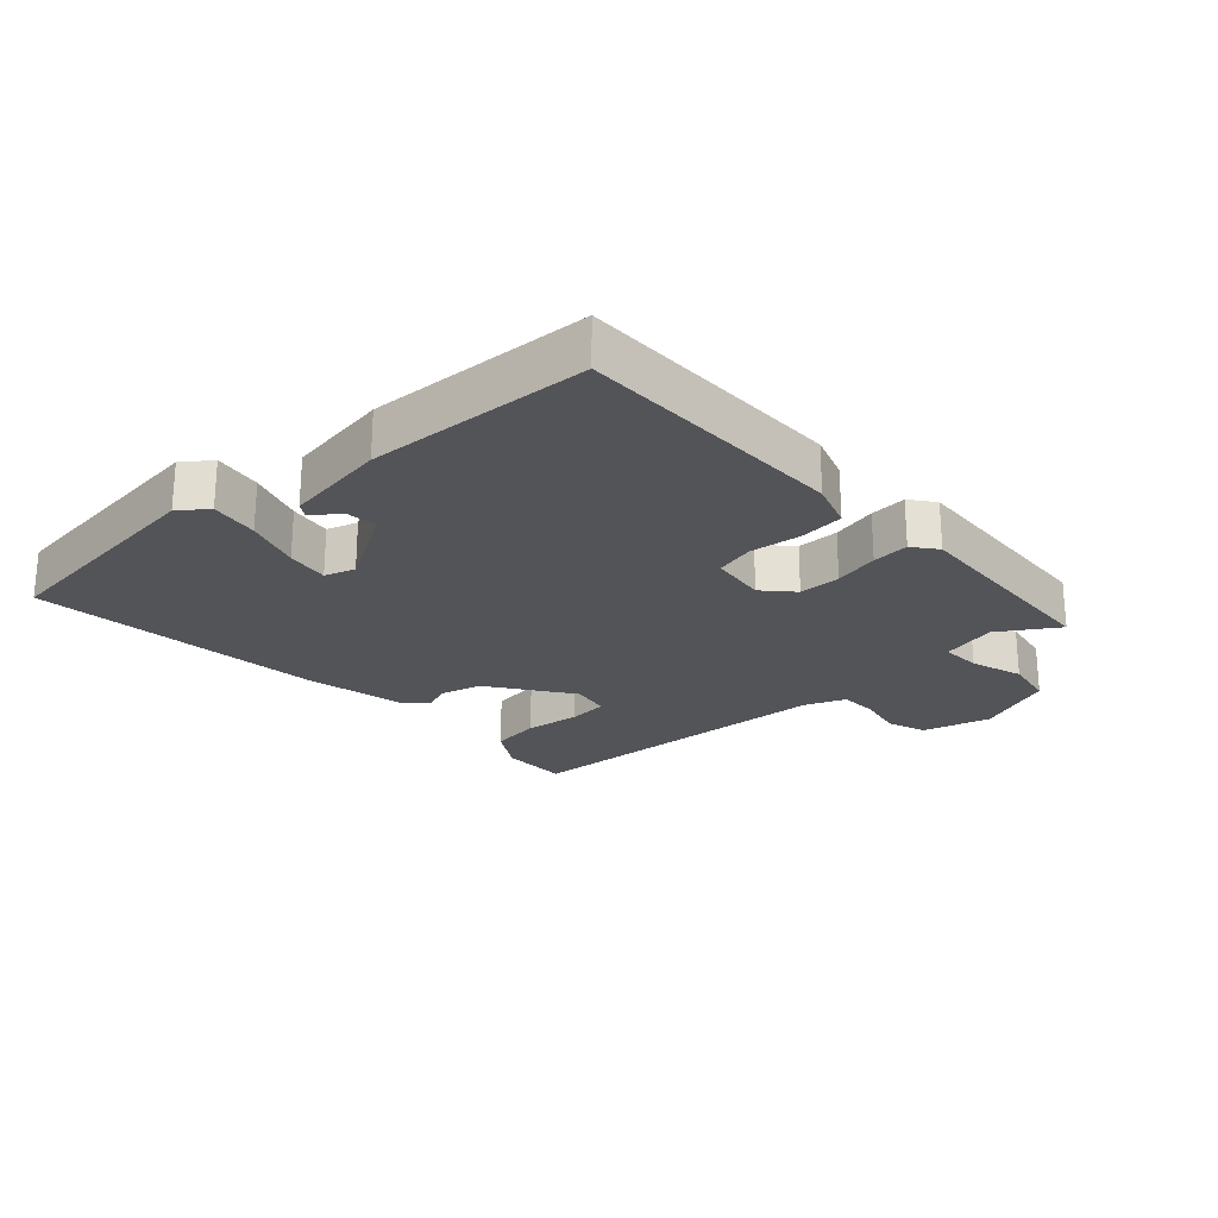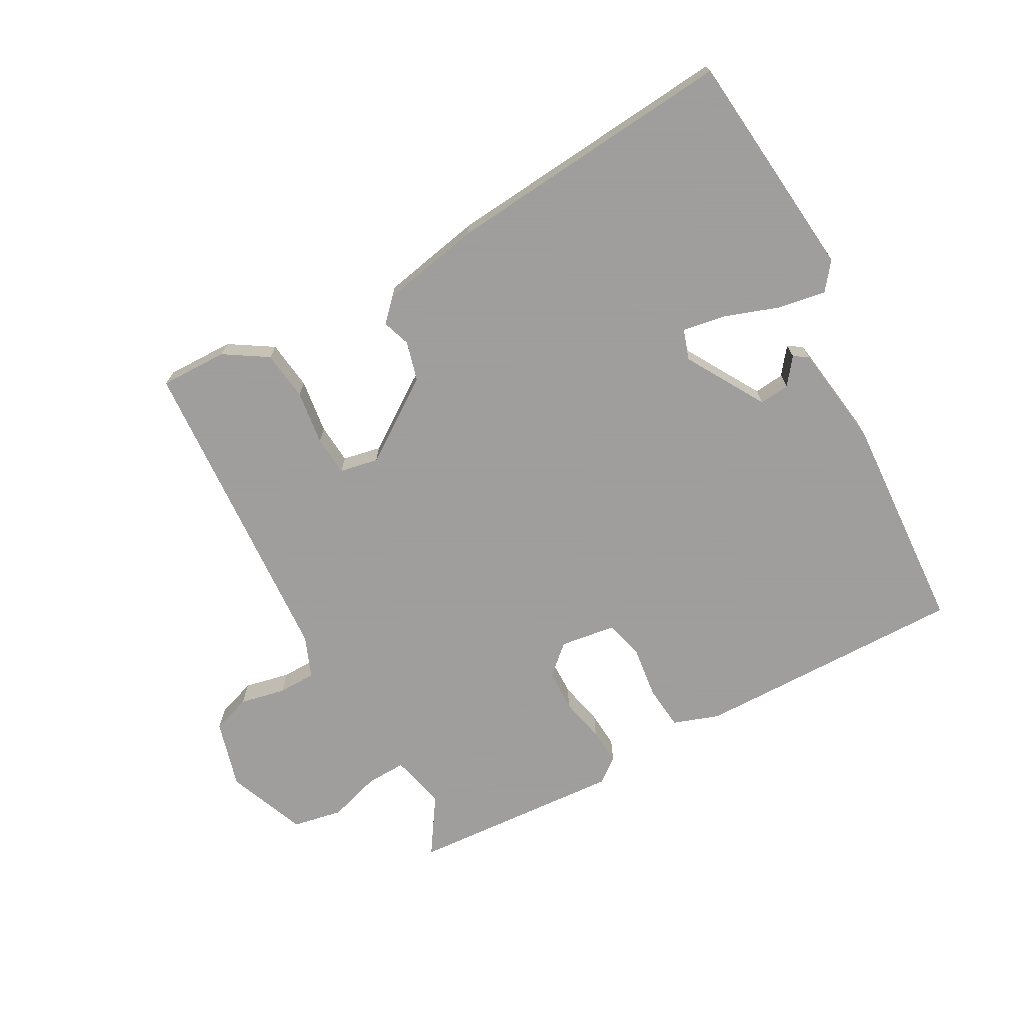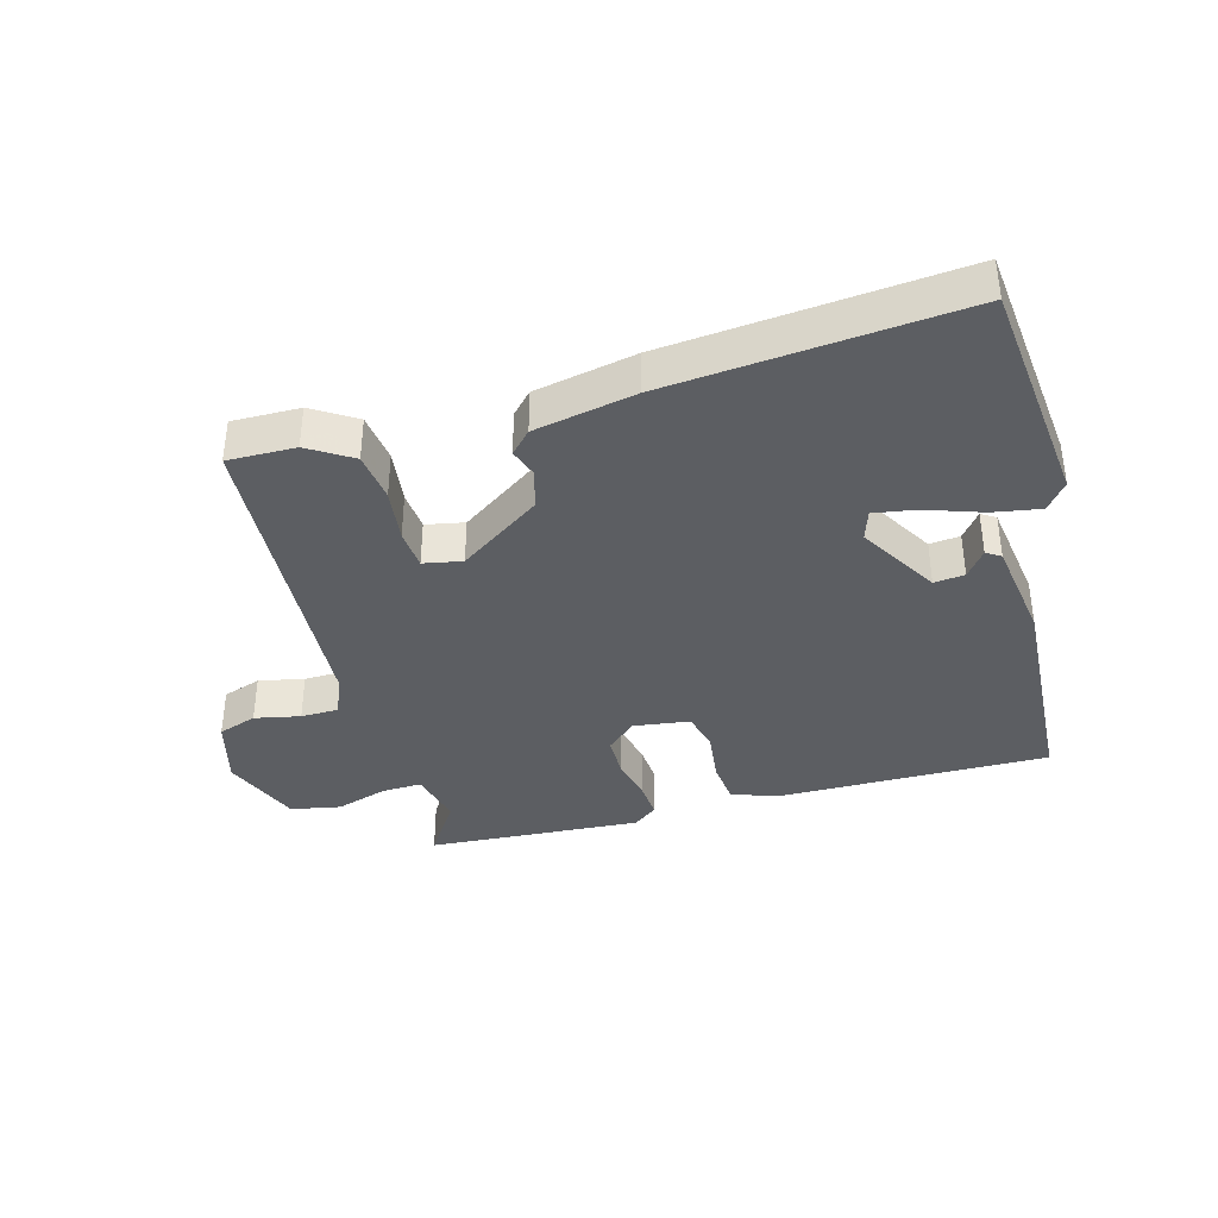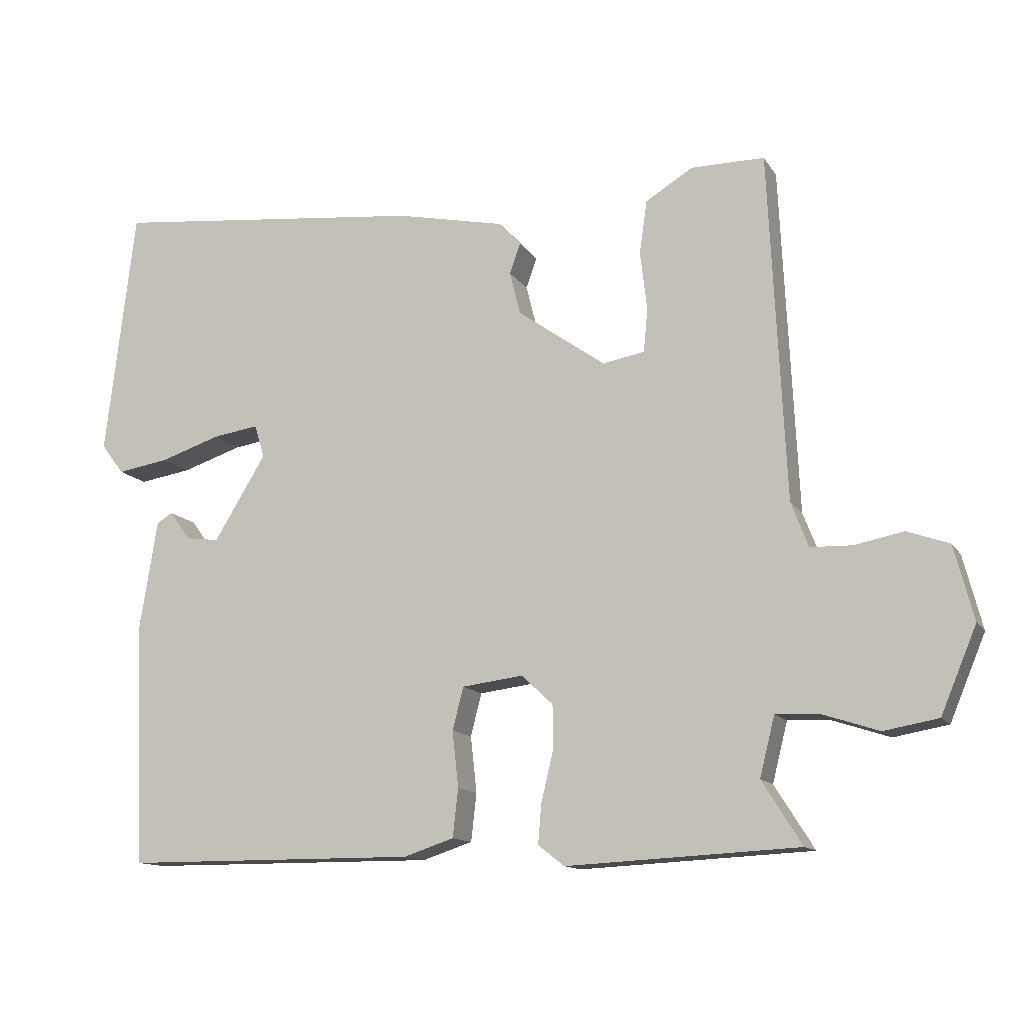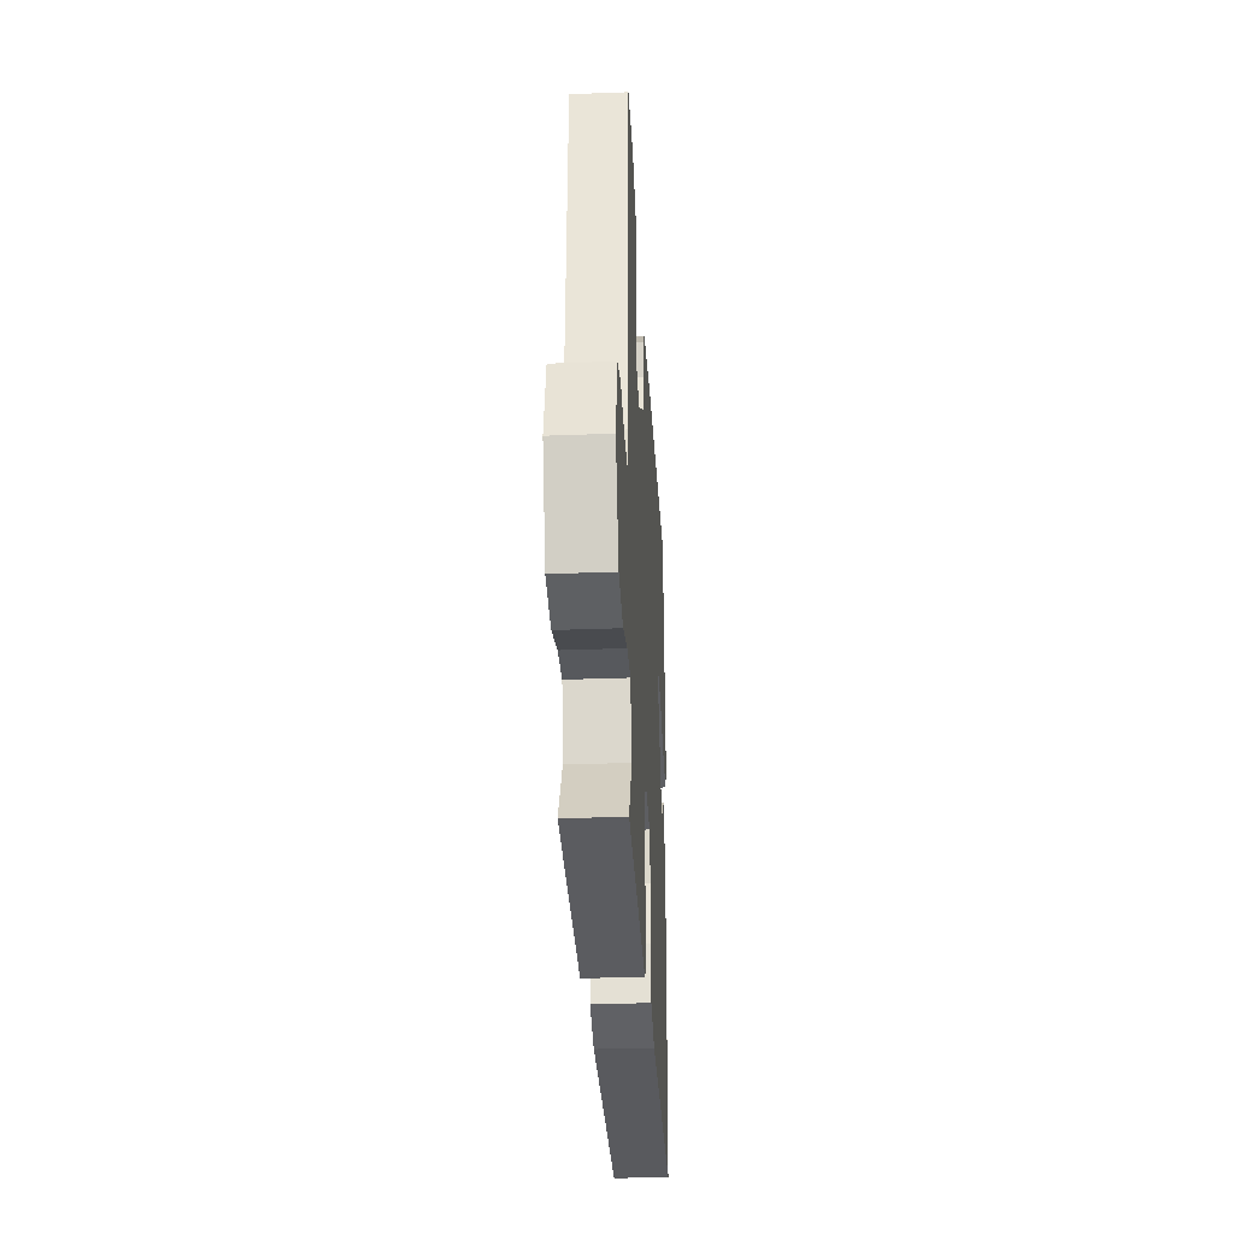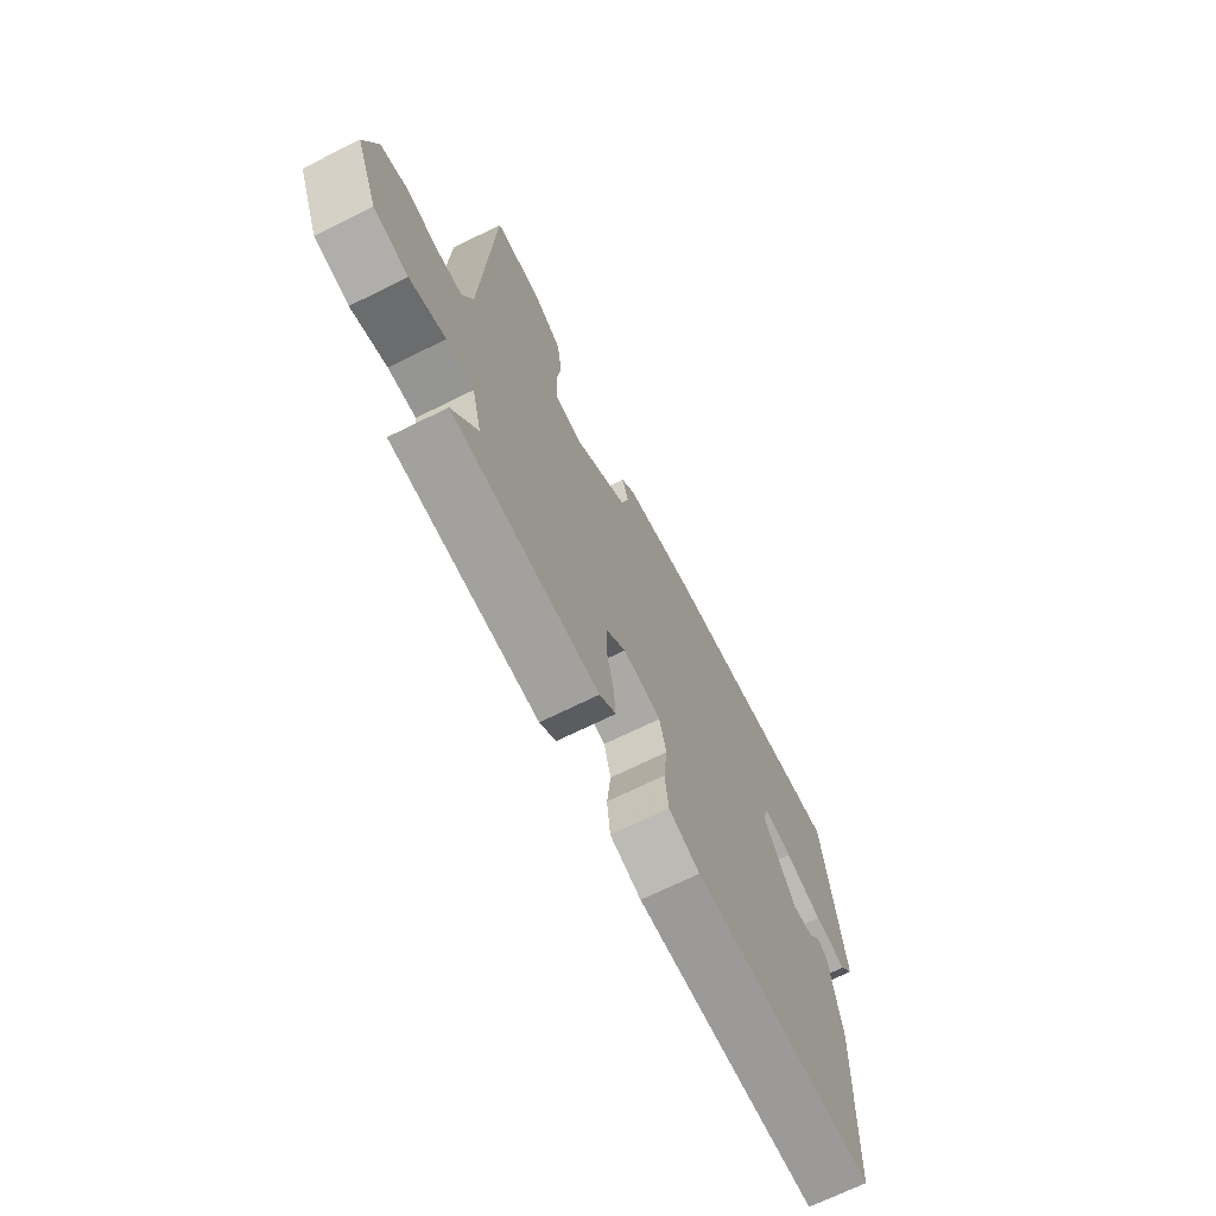
<metadata>
{"format":"obj","ext":"obj","renderer":"f3d","projection":"perspective","resolution":1024,"background":"white","views":[{"elev":-23.6,"azim":132.0,"up":"+Y"},{"elev":-71.1,"azim":27.8,"up":"+Y"},{"elev":-37.7,"azim":14.7,"up":"+Y"},{"elev":-12.9,"azim":-159.2,"up":"+Z"},{"elev":-32.0,"azim":-86.9,"up":"+Z"},{"elev":-69.6,"azim":-63.6,"up":"+Z"}]}
</metadata>
<code>
v -0.554 0.07 -0.468
v -0.496 0.07 -0.376
v -0.518 0.07 -0.289
v -0.581 0.07 -0.292
v -0.663 0.07 -0.319
v -0.742 0.07 -0.305
v -0.794 0.07 -0.181
v -0.766 0.07 -0.073
v -0.705 0.07 -0.051
v -0.633 0.07 -0.065
v -0.573 0.07 -0.063
v -0.548 0.07 0.002
v -0.524 0.07 0.509
v -0.417 0.07 0.509
v -0.348 0.07 0.467
v -0.337 0.07 0.389
v -0.347 0.07 0.303
v -0.341 0.07 0.24
v -0.28 0.07 0.229
v -0.152 0.07 0.32
v -0.136 0.07 0.383
v -0.152 0.07 0.427
v -0.12 0.07 0.462
v 0.039 0.07 0.496
v 0.499 0.07 0.545
v 0.542 0.07 0.182
v 0.509 0.07 0.138
v 0.433 0.07 0.15
v 0.345 0.07 0.179
v 0.278 0.07 0.189
v 0.263 0.07 0.141
v 0.339 0.07 0.017
v 0.387 0.07 0.023
v 0.418 0.07 0.065
v 0.441 0.07 0.051
v 0.467 0.07 -0.112
v 0.452 0.07 -0.464
v 0.023 0.07 -0.466
v -0.05 0.07 -0.442
v -0.058 0.07 -0.372
v -0.049 0.07 -0.29
v -0.065 0.07 -0.228
v -0.154 0.07 -0.217
v -0.2 0.07 -0.26
v -0.2 0.07 -0.326
v -0.183 0.07 -0.397
v -0.178 0.07 -0.455
v -0.216 0.07 -0.485
v -0.554 0 -0.468
v -0.496 0 -0.376
v -0.518 0 -0.289
v -0.581 0 -0.292
v -0.663 0 -0.319
v -0.742 0 -0.305
v -0.794 0 -0.181
v -0.766 0 -0.073
v -0.705 0 -0.051
v -0.633 0 -0.065
v -0.573 0 -0.063
v -0.548 0 0.002
v -0.524 0 0.509
v -0.417 0 0.509
v -0.348 0 0.467
v -0.337 0 0.389
v -0.347 0 0.303
v -0.341 0 0.24
v -0.28 0 0.229
v -0.152 0 0.32
v -0.136 0 0.383
v -0.152 0 0.427
v -0.12 0 0.462
v 0.039 0 0.496
v 0.499 0 0.545
v 0.542 0 0.182
v 0.509 0 0.138
v 0.433 0 0.15
v 0.345 0 0.179
v 0.278 0 0.189
v 0.263 0 0.141
v 0.339 0 0.017
v 0.387 0 0.023
v 0.418 0 0.065
v 0.441 0 0.051
v 0.467 0 -0.112
v 0.452 0 -0.464
v 0.023 0 -0.466
v -0.05 0 -0.442
v -0.058 0 -0.372
v -0.049 0 -0.29
v -0.065 0 -0.228
v -0.154 0 -0.217
v -0.2 0 -0.26
v -0.2 0 -0.326
v -0.183 0 -0.397
v -0.178 0 -0.455
v -0.216 0 -0.485
f 45 46 47 48
f 44 45 48 1
f 43 44 1 2
f 38 39 40 41
f 38 41 42
f 37 38 42
f 36 37 42
f 33 34 35 36
f 32 33 36 42
f 31 32 42 43
f 26 27 28 29
f 26 29 30
f 25 26 30
f 24 25 30
f 21 22 23 24
f 20 21 24 30
f 19 20 30 31
f 14 15 16 17
f 12 13 14 17
f 11 12 17 18
f 7 8 9 10
f 7 10 11
f 4 5 6 7
f 3 4 7 11
f 19 31 43 2
f 11 18 19
f 2 3 11 19
f 96 95 94 93
f 49 96 93 92
f 50 49 92 91
f 89 88 87 86
f 90 89 86
f 90 86 85
f 90 85 84
f 84 83 82 81
f 90 84 81 80
f 91 90 80 79
f 77 76 75 74
f 78 77 74
f 78 74 73
f 78 73 72
f 72 71 70 69
f 78 72 69 68
f 79 78 68 67
f 65 64 63 62
f 65 62 61 60
f 66 65 60 59
f 58 57 56 55
f 59 58 55
f 55 54 53 52
f 59 55 52 51
f 50 91 79 67
f 67 66 59
f 67 59 51 50
f 1 49 50 2
f 2 50 51 3
f 3 51 52 4
f 4 52 53 5
f 5 53 54 6
f 6 54 55 7
f 7 55 56 8
f 8 56 57 9
f 9 57 58 10
f 10 58 59 11
f 11 59 60 12
f 12 60 61 13
f 13 61 62 14
f 14 62 63 15
f 15 63 64 16
f 16 64 65 17
f 17 65 66 18
f 18 66 67 19
f 19 67 68 20
f 20 68 69 21
f 21 69 70 22
f 22 70 71 23
f 23 71 72 24
f 24 72 73 25
f 25 73 74 26
f 26 74 75 27
f 27 75 76 28
f 28 76 77 29
f 29 77 78 30
f 30 78 79 31
f 31 79 80 32
f 32 80 81 33
f 33 81 82 34
f 34 82 83 35
f 35 83 84 36
f 36 84 85 37
f 37 85 86 38
f 38 86 87 39
f 39 87 88 40
f 40 88 89 41
f 41 89 90 42
f 42 90 91 43
f 43 91 92 44
f 44 92 93 45
f 45 93 94 46
f 46 94 95 47
f 47 95 96 48
f 48 96 49 1

</code>
